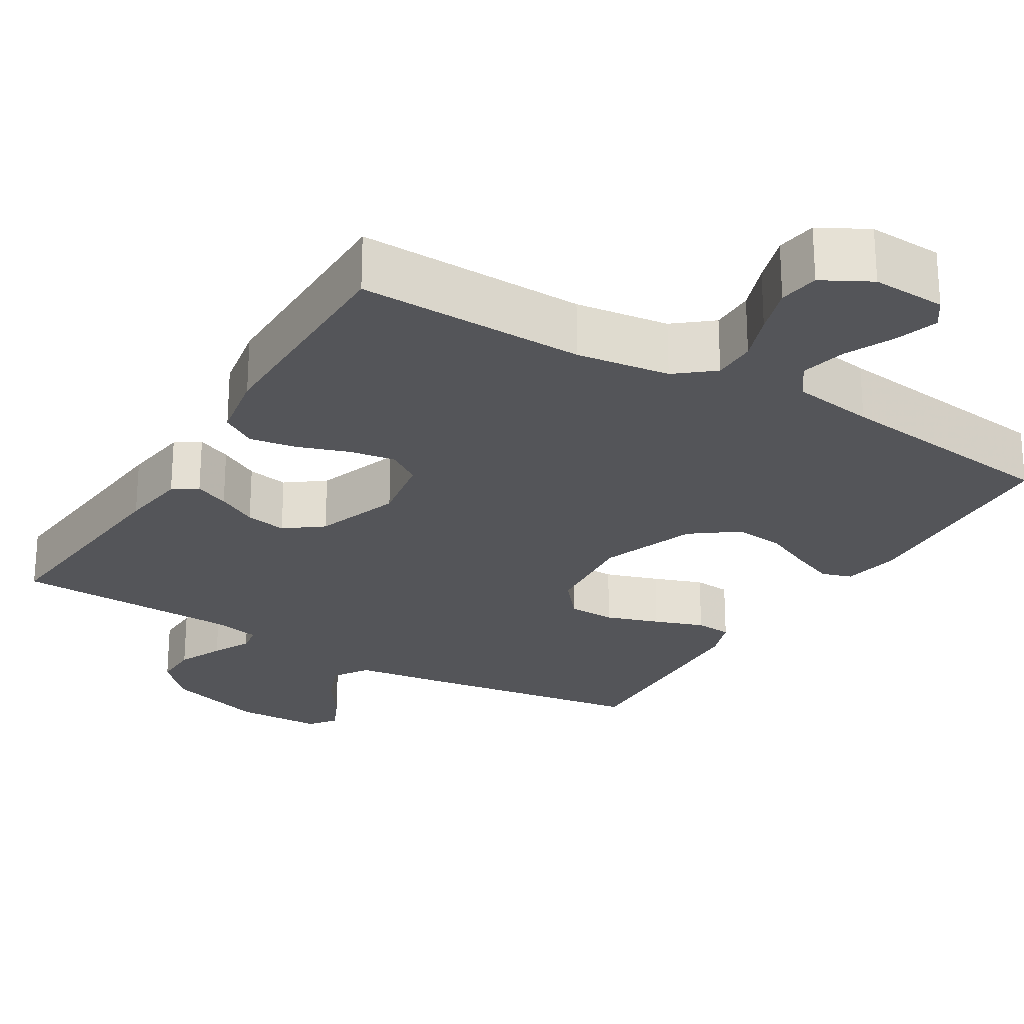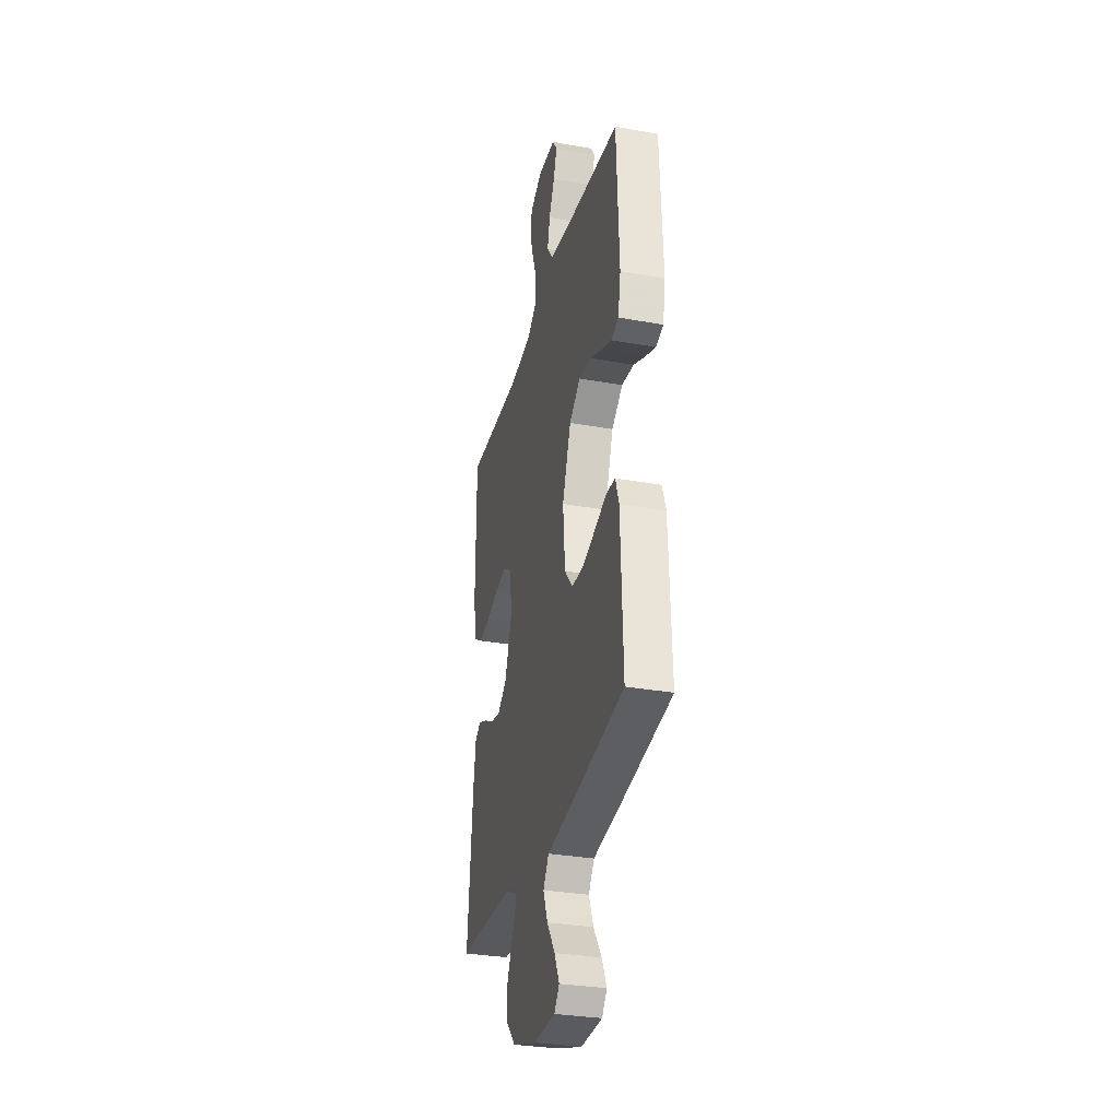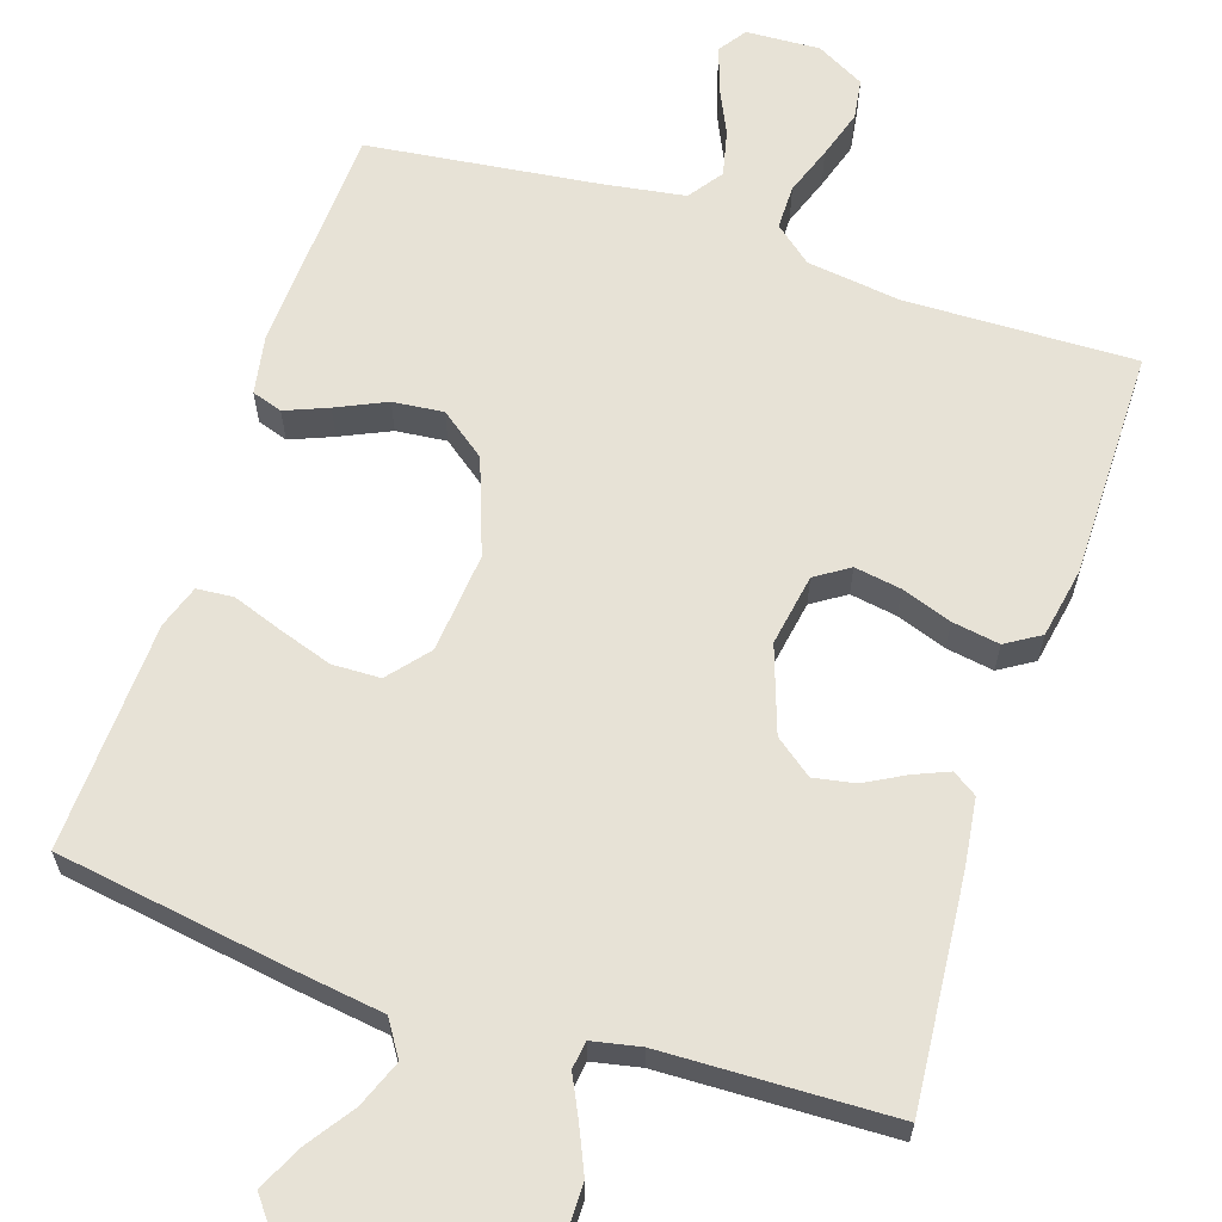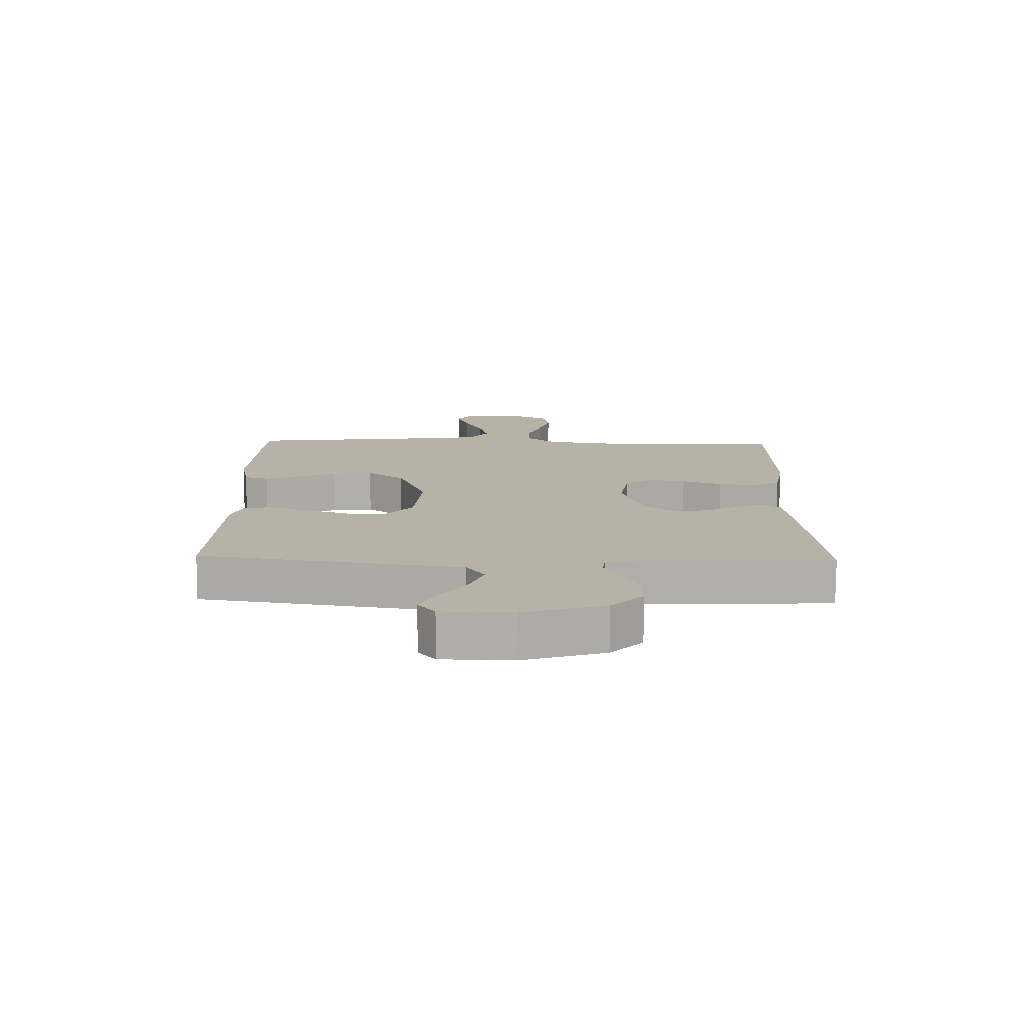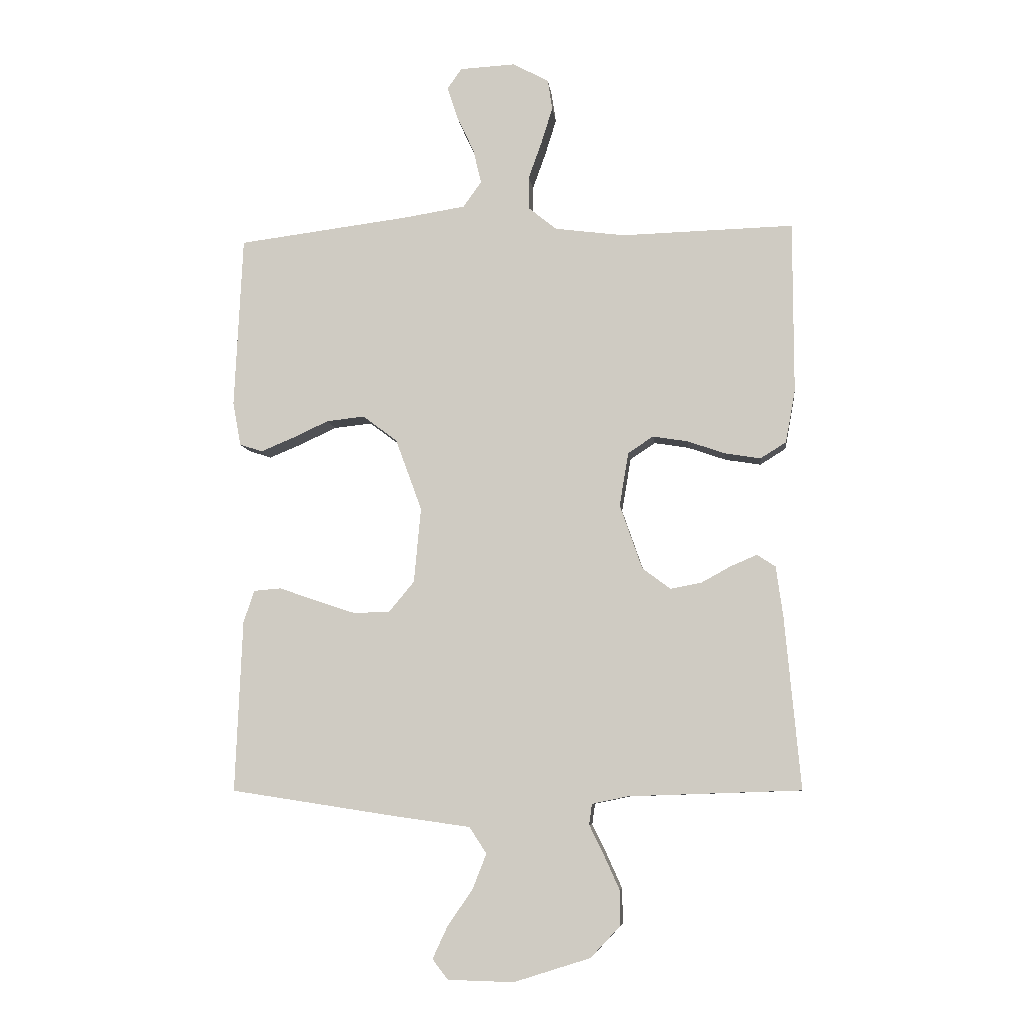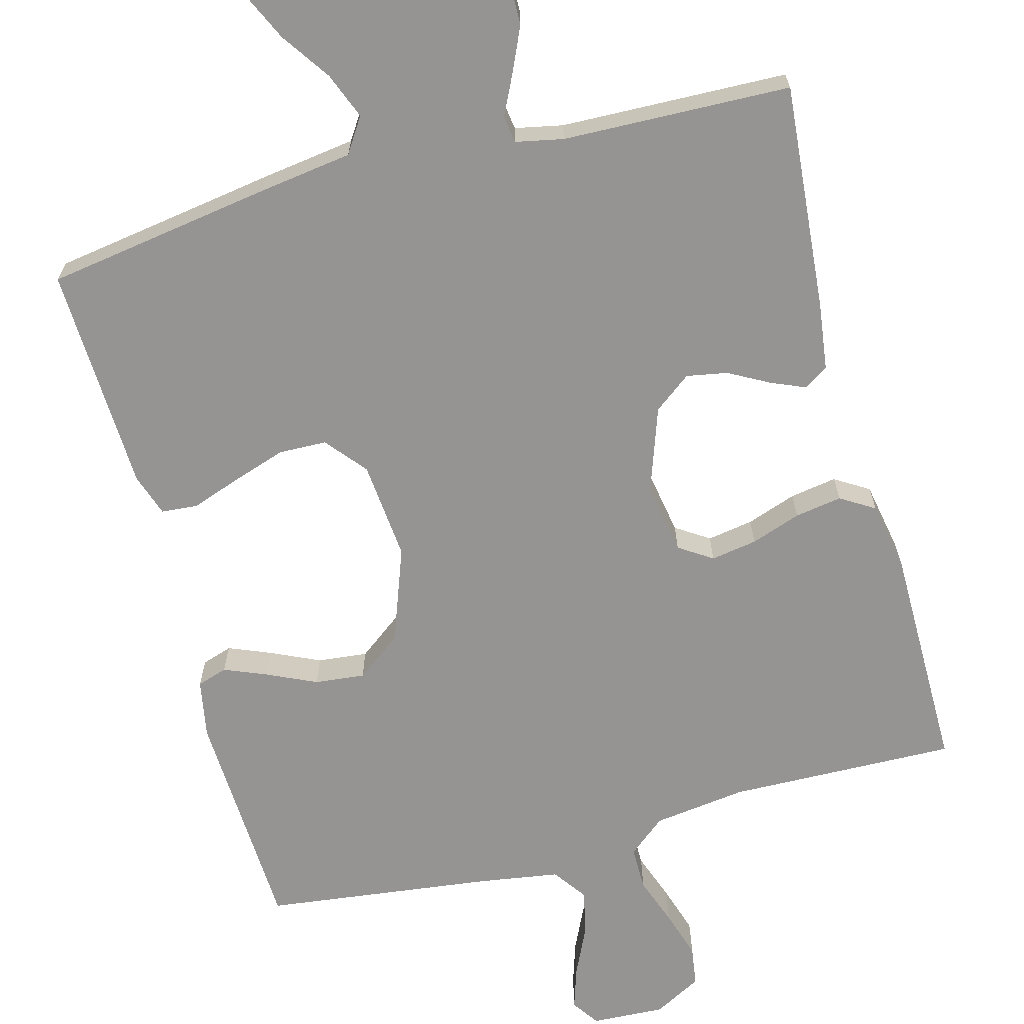
<metadata>
{"format":"obj","ext":"obj","renderer":"f3d","projection":"perspective","resolution":1024,"background":"white","views":[{"elev":-24.7,"azim":-31.1,"up":"+Y"},{"elev":-31.3,"azim":75.7,"up":"+Z"},{"elev":63.4,"azim":-161.7,"up":"+Y"},{"elev":-77.7,"azim":179.6,"up":"+Z"},{"elev":-7.9,"azim":-173.4,"up":"+Z"},{"elev":-67.1,"azim":-164.9,"up":"+Y"}]}
</metadata>
<code>
v 0.5 0.07 0.5
v 0.514 0.07 0.2
v 0.5 0.07 0.123
v 0.46 0.07 0.11
v 0.404 0.07 0.133
v 0.339 0.07 0.163
v 0.273 0.07 0.17
v 0.213 0.07 0.125
v 0.167 0.07 0
v 0.179 0.07 -0.131
v 0.223 0.07 -0.184
v 0.286 0.07 -0.186
v 0.356 0.07 -0.163
v 0.421 0.07 -0.14
v 0.469 0.07 -0.144
v 0.488 0.07 -0.2
v 0.5 0.07 -0.5
v 0.2 0.07 -0.546
v 0.078 0.07 -0.563
v 0.048 0.07 -0.609
v 0.072 0.07 -0.67
v 0.116 0.07 -0.734
v 0.142 0.07 -0.79
v 0.115 0.07 -0.825
v 0 0.07 -0.828
v -0.133 0.07 -0.786
v -0.185 0.07 -0.731
v -0.184 0.07 -0.67
v -0.157 0.07 -0.61
v -0.132 0.07 -0.559
v -0.137 0.07 -0.523
v -0.2 0.07 -0.51
v -0.5 0.07 -0.5
v -0.473 0.07 -0.2
v -0.461 0.07 -0.112
v -0.429 0.07 -0.091
v -0.384 0.07 -0.11
v -0.331 0.07 -0.139
v -0.277 0.07 -0.149
v -0.228 0.07 -0.112
v -0.189 0.07 0
v -0.205 0.07 0.094
v -0.249 0.07 0.123
v -0.31 0.07 0.113
v -0.376 0.07 0.09
v -0.438 0.07 0.08
v -0.483 0.07 0.108
v -0.5 0.07 0.2
v -0.5 0.07 0.5
v -0.2 0.07 0.492
v -0.077 0.07 0.508
v -0.028 0.07 0.548
v -0.028 0.07 0.606
v -0.051 0.07 0.67
v -0.071 0.07 0.734
v -0.063 0.07 0.787
v 0 0.07 0.821
v 0.097 0.07 0.816
v 0.122 0.07 0.78
v 0.104 0.07 0.724
v 0.074 0.07 0.66
v 0.06 0.07 0.6
v 0.092 0.07 0.555
v 0.2 0.07 0.538
v 0.5 0 0.5
v 0.514 0 0.2
v 0.5 0 0.123
v 0.46 0 0.11
v 0.404 0 0.133
v 0.339 0 0.163
v 0.273 0 0.17
v 0.213 0 0.125
v 0.167 0 0
v 0.179 0 -0.131
v 0.223 0 -0.184
v 0.286 0 -0.186
v 0.356 0 -0.163
v 0.421 0 -0.14
v 0.469 0 -0.144
v 0.488 0 -0.2
v 0.5 0 -0.5
v 0.2 0 -0.546
v 0.078 0 -0.563
v 0.048 0 -0.609
v 0.072 0 -0.67
v 0.116 0 -0.734
v 0.142 0 -0.79
v 0.115 0 -0.825
v 0 0 -0.828
v -0.133 0 -0.786
v -0.185 0 -0.731
v -0.184 0 -0.67
v -0.157 0 -0.61
v -0.132 0 -0.559
v -0.137 0 -0.523
v -0.2 0 -0.51
v -0.5 0 -0.5
v -0.473 0 -0.2
v -0.461 0 -0.112
v -0.429 0 -0.091
v -0.384 0 -0.11
v -0.331 0 -0.139
v -0.277 0 -0.149
v -0.228 0 -0.112
v -0.189 0 0
v -0.205 0 0.094
v -0.249 0 0.123
v -0.31 0 0.113
v -0.376 0 0.09
v -0.438 0 0.08
v -0.483 0 0.108
v -0.5 0 0.2
v -0.5 0 0.5
v -0.2 0 0.492
v -0.077 0 0.508
v -0.028 0 0.548
v -0.028 0 0.606
v -0.051 0 0.67
v -0.071 0 0.734
v -0.063 0 0.787
v 0 0 0.821
v 0.097 0 0.816
v 0.122 0 0.78
v 0.104 0 0.724
v 0.074 0 0.66
v 0.06 0 0.6
v 0.092 0 0.555
v 0.2 0 0.538
f 58 59 60 61
f 58 61 62
f 57 58 62
f 56 57 62
f 53 54 55 56
f 53 56 62
f 52 53 62 63
f 47 48 49 50
f 47 50 51
f 44 45 46 47
f 43 44 47 51
f 42 43 51 52
f 35 36 37 38
f 33 34 35 38
f 32 33 38 39
f 31 32 39 40
f 27 28 29 30
f 25 26 27 30
f 25 30 31
f 21 22 23 24
f 20 21 24 25
f 16 17 18 19
f 14 15 16 19
f 13 14 19
f 12 13 19
f 11 12 19 20
f 10 11 20
f 9 10 20
f 3 4 5 6
f 1 2 3 6
f 64 1 6 7
f 63 64 7 8
f 41 42 52 63
f 41 63 8 9
f 25 31 40 41
f 9 20 25 41
f 125 124 123 122
f 126 125 122
f 126 122 121
f 126 121 120
f 120 119 118 117
f 126 120 117
f 127 126 117 116
f 114 113 112 111
f 115 114 111
f 111 110 109 108
f 115 111 108 107
f 116 115 107 106
f 102 101 100 99
f 102 99 98 97
f 103 102 97 96
f 104 103 96 95
f 94 93 92 91
f 94 91 90 89
f 95 94 89
f 88 87 86 85
f 89 88 85 84
f 83 82 81 80
f 83 80 79 78
f 83 78 77
f 83 77 76
f 84 83 76 75
f 84 75 74
f 84 74 73
f 70 69 68 67
f 70 67 66 65
f 71 70 65 128
f 72 71 128 127
f 127 116 106 105
f 73 72 127 105
f 105 104 95 89
f 105 89 84 73
f 1 65 66 2
f 2 66 67 3
f 3 67 68 4
f 4 68 69 5
f 5 69 70 6
f 6 70 71 7
f 7 71 72 8
f 8 72 73 9
f 9 73 74 10
f 10 74 75 11
f 11 75 76 12
f 12 76 77 13
f 13 77 78 14
f 14 78 79 15
f 15 79 80 16
f 16 80 81 17
f 17 81 82 18
f 18 82 83 19
f 19 83 84 20
f 20 84 85 21
f 21 85 86 22
f 22 86 87 23
f 23 87 88 24
f 24 88 89 25
f 25 89 90 26
f 26 90 91 27
f 27 91 92 28
f 28 92 93 29
f 29 93 94 30
f 30 94 95 31
f 31 95 96 32
f 32 96 97 33
f 33 97 98 34
f 34 98 99 35
f 35 99 100 36
f 36 100 101 37
f 37 101 102 38
f 38 102 103 39
f 39 103 104 40
f 40 104 105 41
f 41 105 106 42
f 42 106 107 43
f 43 107 108 44
f 44 108 109 45
f 45 109 110 46
f 46 110 111 47
f 47 111 112 48
f 48 112 113 49
f 49 113 114 50
f 50 114 115 51
f 51 115 116 52
f 52 116 117 53
f 53 117 118 54
f 54 118 119 55
f 55 119 120 56
f 56 120 121 57
f 57 121 122 58
f 58 122 123 59
f 59 123 124 60
f 60 124 125 61
f 61 125 126 62
f 62 126 127 63
f 63 127 128 64
f 64 128 65 1

</code>
